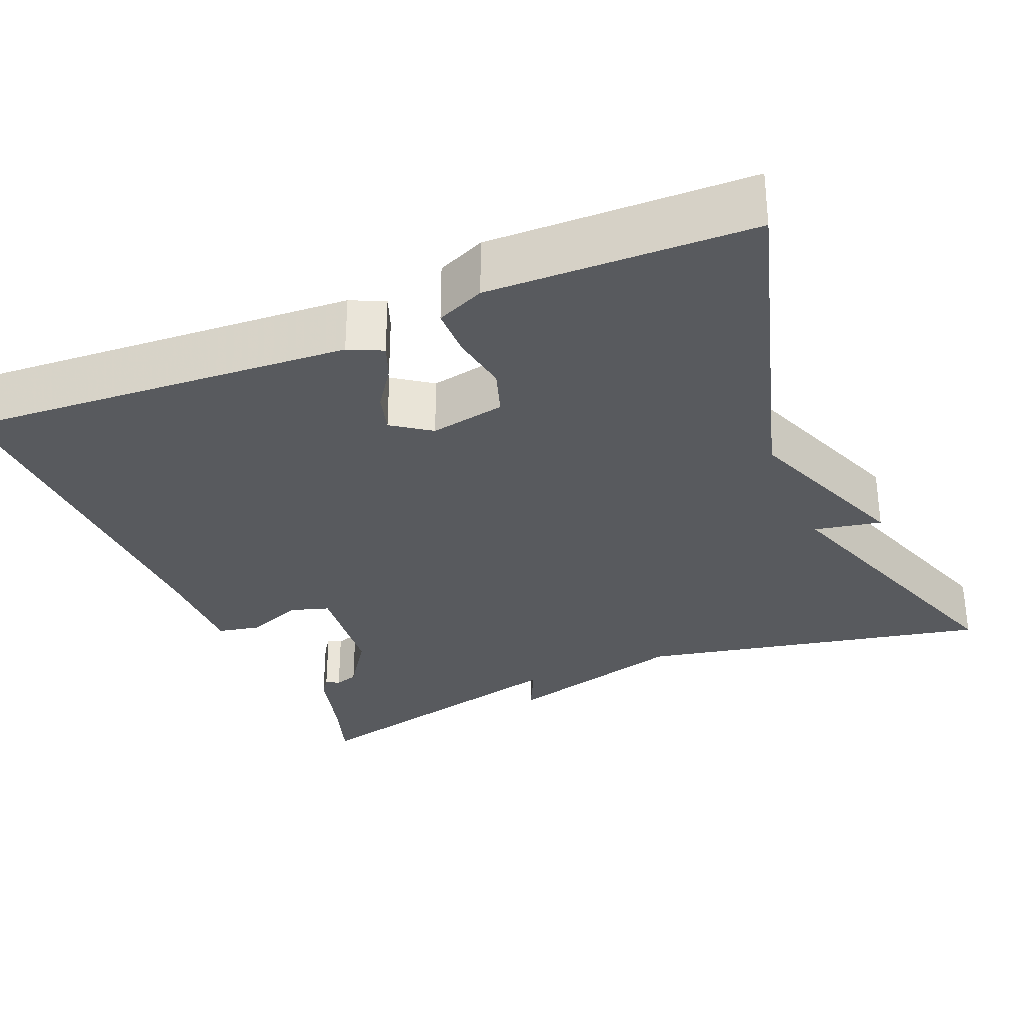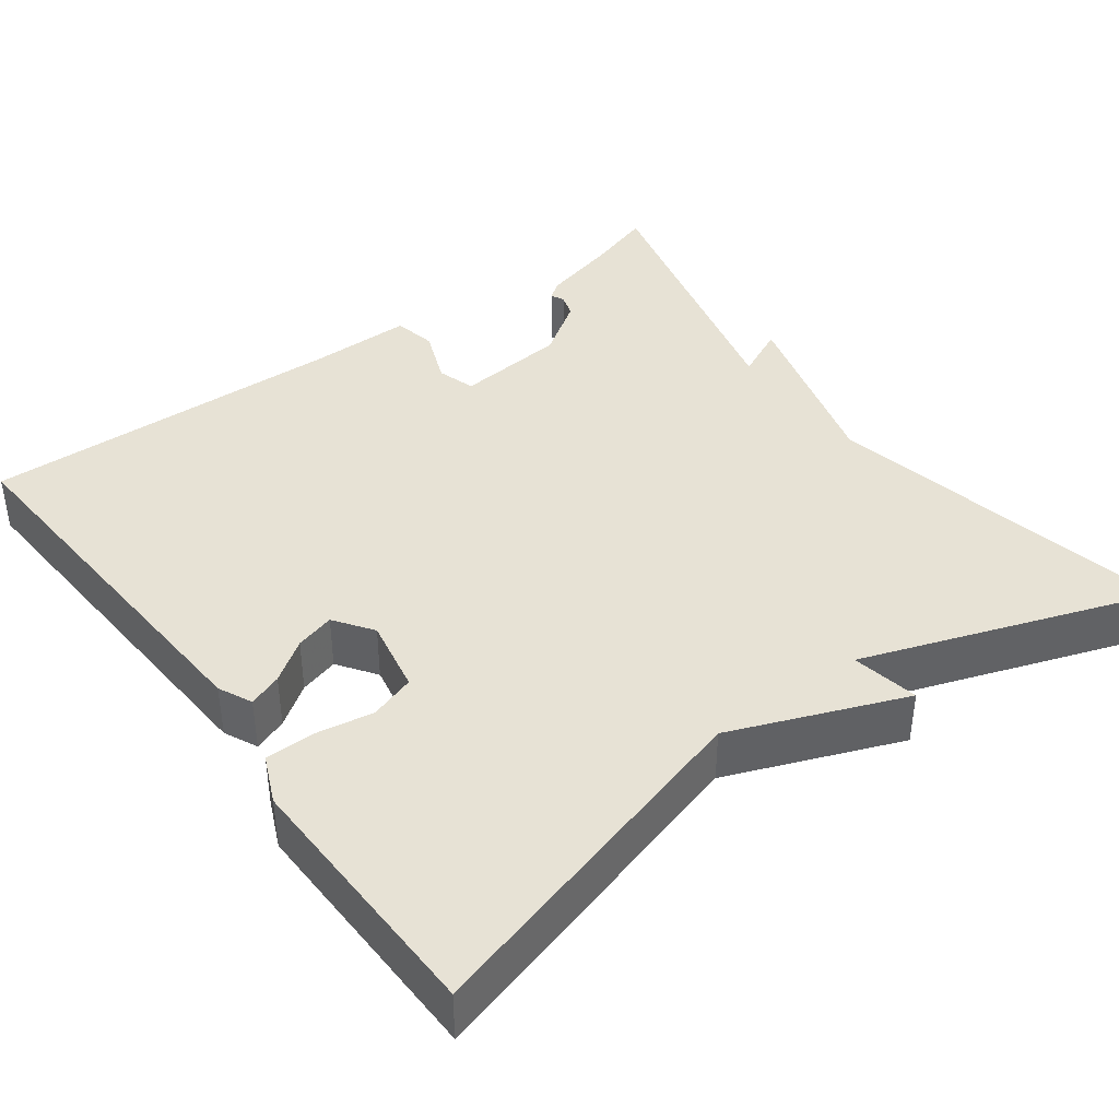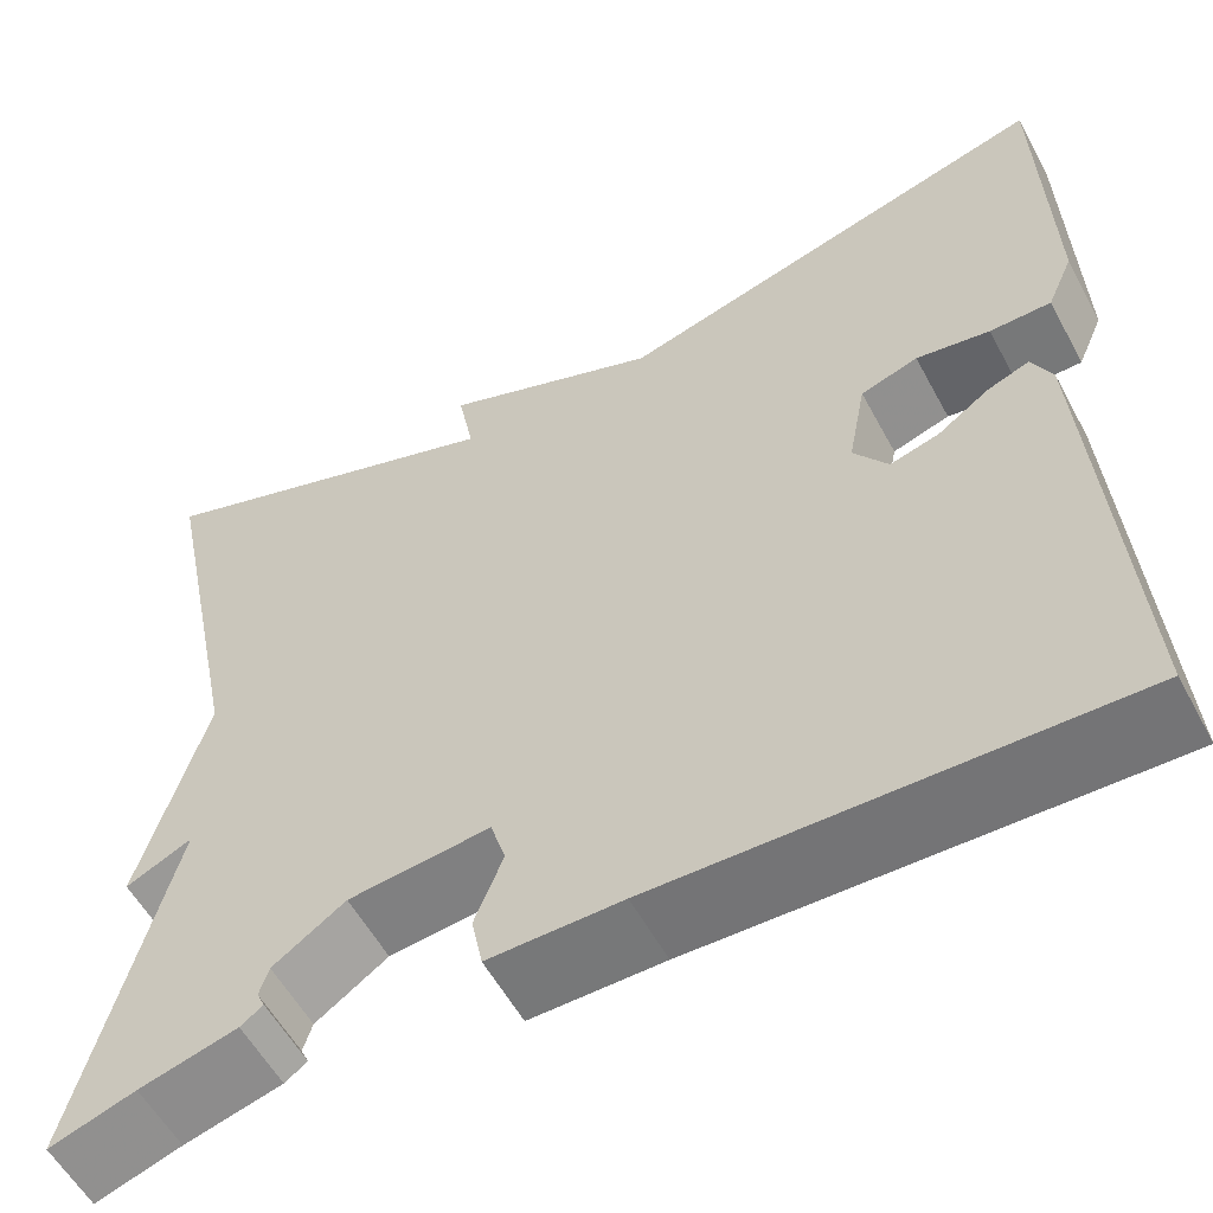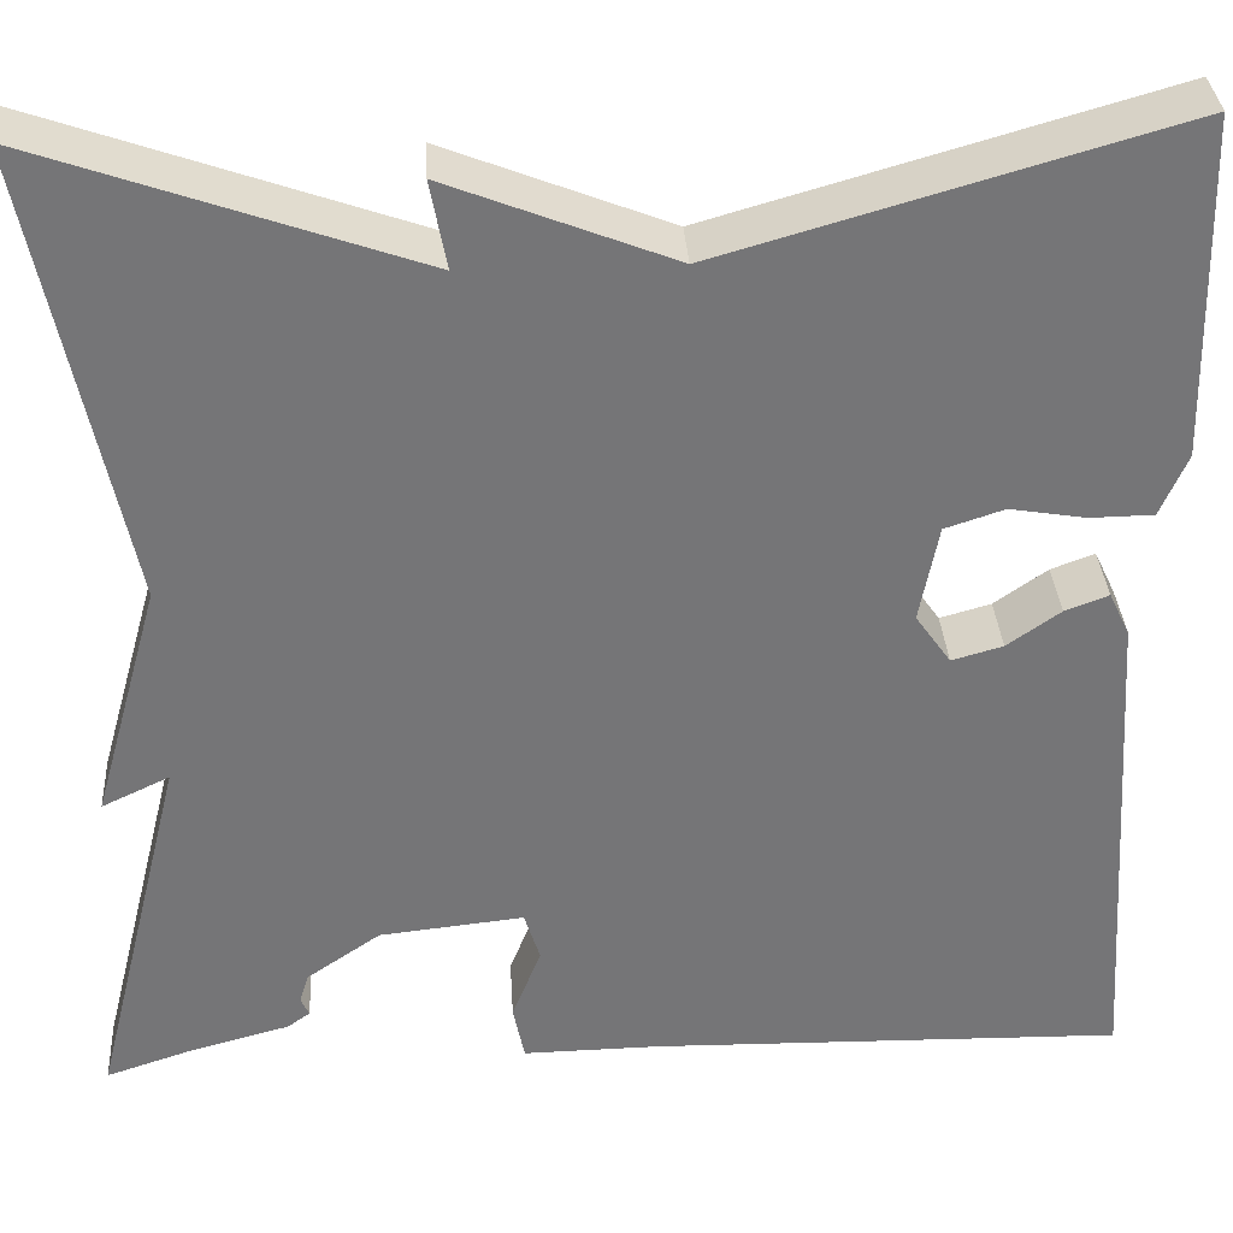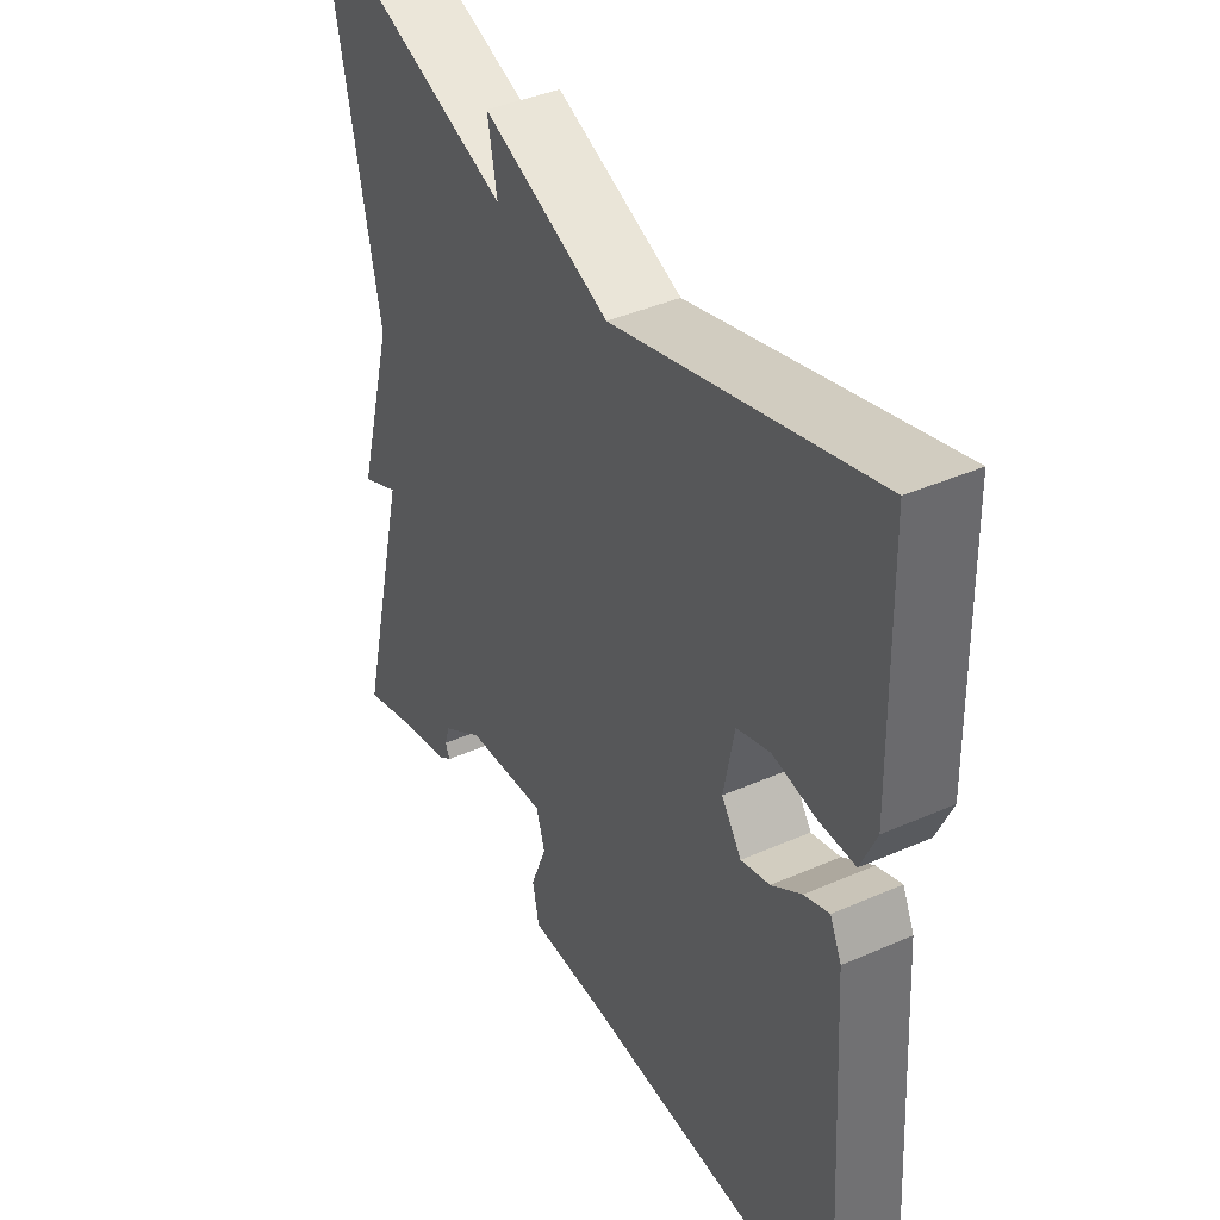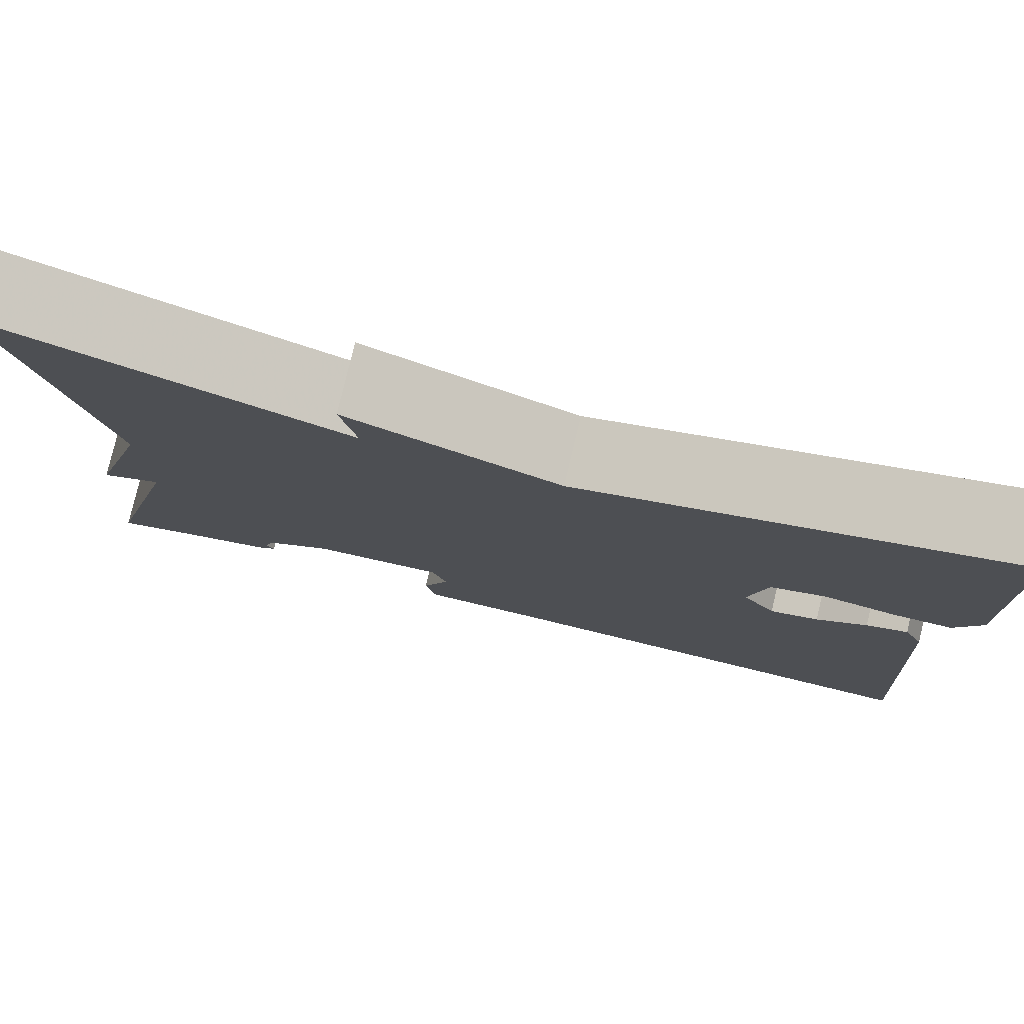
<metadata>
{"format":"obj","ext":"obj","renderer":"f3d","projection":"perspective","resolution":1024,"background":"white","views":[{"elev":-30.7,"azim":-67.3,"up":"+Y"},{"elev":40.2,"azim":-36.3,"up":"+Y"},{"elev":-56.9,"azim":-151.8,"up":"+Z"},{"elev":33.7,"azim":176.6,"up":"+Z"},{"elev":41.0,"azim":-118.1,"up":"+Z"},{"elev":79.0,"azim":-166.6,"up":"+Z"}]}
</metadata>
<code>
v -0.5 0.07 -0.5
v -0.469 0.07 -0.013
v -0.449 0.07 0.029
v -0.407 0.07 0.013
v -0.356 0.07 -0.023
v -0.307 0.07 -0.037
v -0.273 0.07 0.011
v -0.291 0.07 0.105
v -0.348 0.07 0.124
v -0.421 0.07 0.112
v -0.482 0.07 0.113
v -0.508 0.07 0.173
v -0.5 0.07 0.5
v -0.063 0.07 0.374
v 0.153 0.07 0.458
v 0.137 0.07 0.374
v 0.5 0.07 0.5
v 0.41 0.07 0.062
v 0.475 0.07 -0.169
v 0.41 0.07 -0.138
v 0.5 0.07 -0.5
v 0.416 0.07 -0.472
v 0.32 0.07 -0.446
v 0.298 0.07 -0.43
v 0.306 0.07 -0.413
v 0.297 0.07 -0.384
v 0.226 0.07 -0.335
v 0.087 0.07 -0.32
v 0.072 0.07 -0.368
v 0.1 0.07 -0.439
v 0.089 0.07 -0.493
v -0.042 0.07 -0.491
v -0.5 0 -0.5
v -0.469 0 -0.013
v -0.449 0 0.029
v -0.407 0 0.013
v -0.356 0 -0.023
v -0.307 0 -0.037
v -0.273 0 0.011
v -0.291 0 0.105
v -0.348 0 0.124
v -0.421 0 0.112
v -0.482 0 0.113
v -0.508 0 0.173
v -0.5 0 0.5
v -0.063 0 0.374
v 0.153 0 0.458
v 0.137 0 0.374
v 0.5 0 0.5
v 0.41 0 0.062
v 0.475 0 -0.169
v 0.41 0 -0.138
v 0.5 0 -0.5
v 0.416 0 -0.472
v 0.32 0 -0.446
v 0.298 0 -0.43
v 0.306 0 -0.413
v 0.297 0 -0.384
v 0.226 0 -0.335
v 0.087 0 -0.32
v 0.072 0 -0.368
v 0.1 0 -0.439
v 0.089 0 -0.493
v -0.042 0 -0.491
f 29 30 31 32
f 1 2 3
f 32 1 3
f 29 32 3
f 28 29 3
f 22 23 24 25
f 22 25 26
f 21 22 26
f 20 21 26
f 18 19 20
f 18 20 26 27
f 18 27 28
f 17 18 28
f 16 17 28
f 12 13 14
f 11 12 14
f 10 11 14
f 9 10 14
f 14 15 16
f 9 14 16
f 8 9 16
f 3 4 5
f 28 3 5
f 28 5 6
f 7 8 16 28
f 6 7 28
f 64 63 62 61
f 35 34 33
f 35 33 64
f 35 64 61
f 35 61 60
f 57 56 55 54
f 58 57 54
f 58 54 53
f 58 53 52
f 52 51 50
f 59 58 52 50
f 60 59 50
f 60 50 49
f 60 49 48
f 46 45 44
f 46 44 43
f 46 43 42
f 46 42 41
f 48 47 46
f 48 46 41
f 48 41 40
f 37 36 35
f 37 35 60
f 38 37 60
f 60 48 40 39
f 60 39 38
f 1 33 34 2
f 2 34 35 3
f 3 35 36 4
f 4 36 37 5
f 5 37 38 6
f 6 38 39 7
f 7 39 40 8
f 8 40 41 9
f 9 41 42 10
f 10 42 43 11
f 11 43 44 12
f 12 44 45 13
f 13 45 46 14
f 14 46 47 15
f 15 47 48 16
f 16 48 49 17
f 17 49 50 18
f 18 50 51 19
f 19 51 52 20
f 20 52 53 21
f 21 53 54 22
f 22 54 55 23
f 23 55 56 24
f 24 56 57 25
f 25 57 58 26
f 26 58 59 27
f 27 59 60 28
f 28 60 61 29
f 29 61 62 30
f 30 62 63 31
f 31 63 64 32
f 32 64 33 1

</code>
